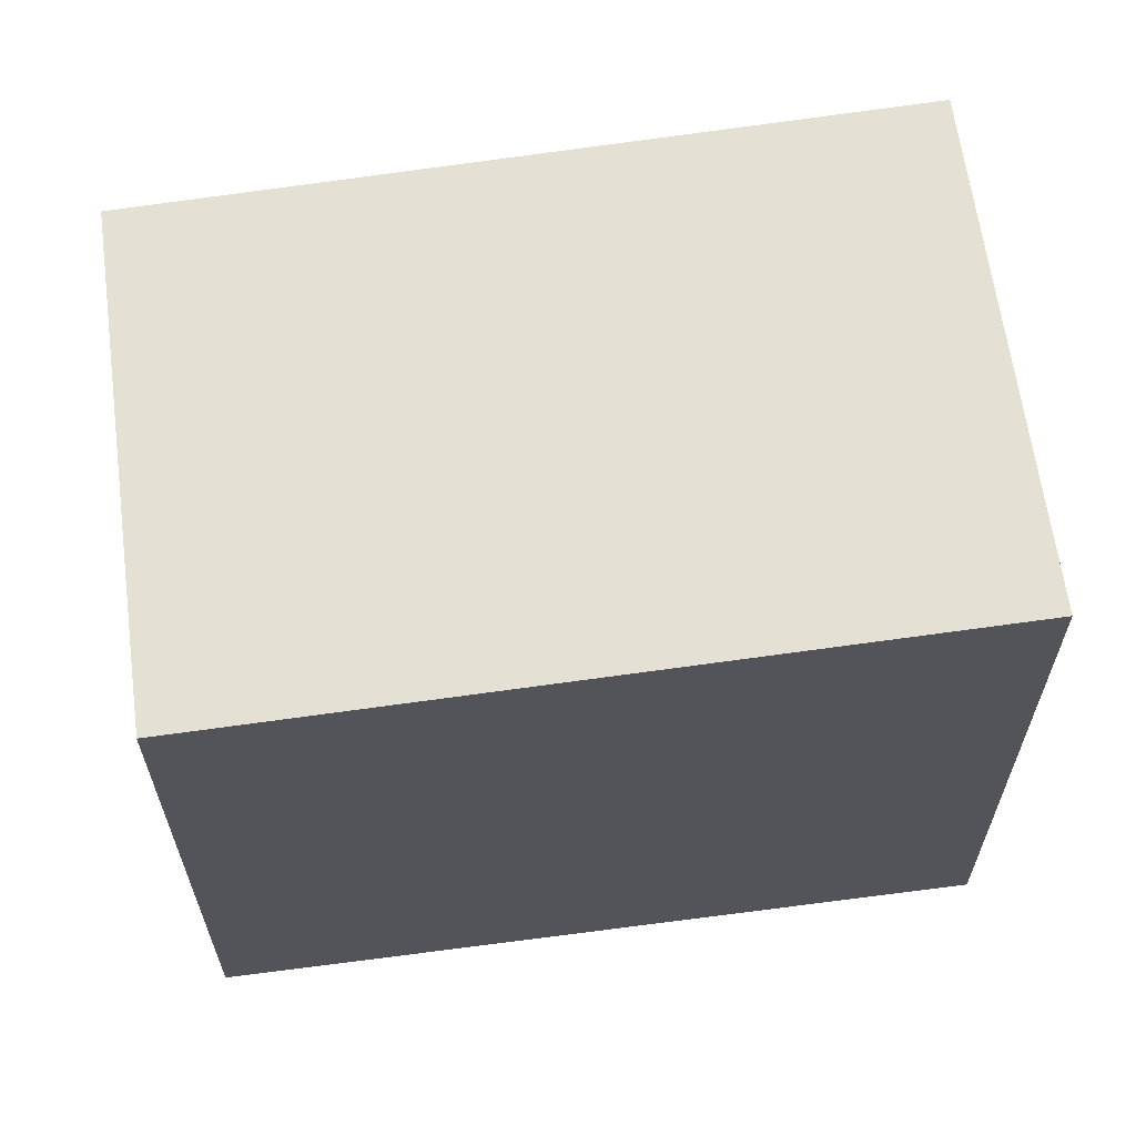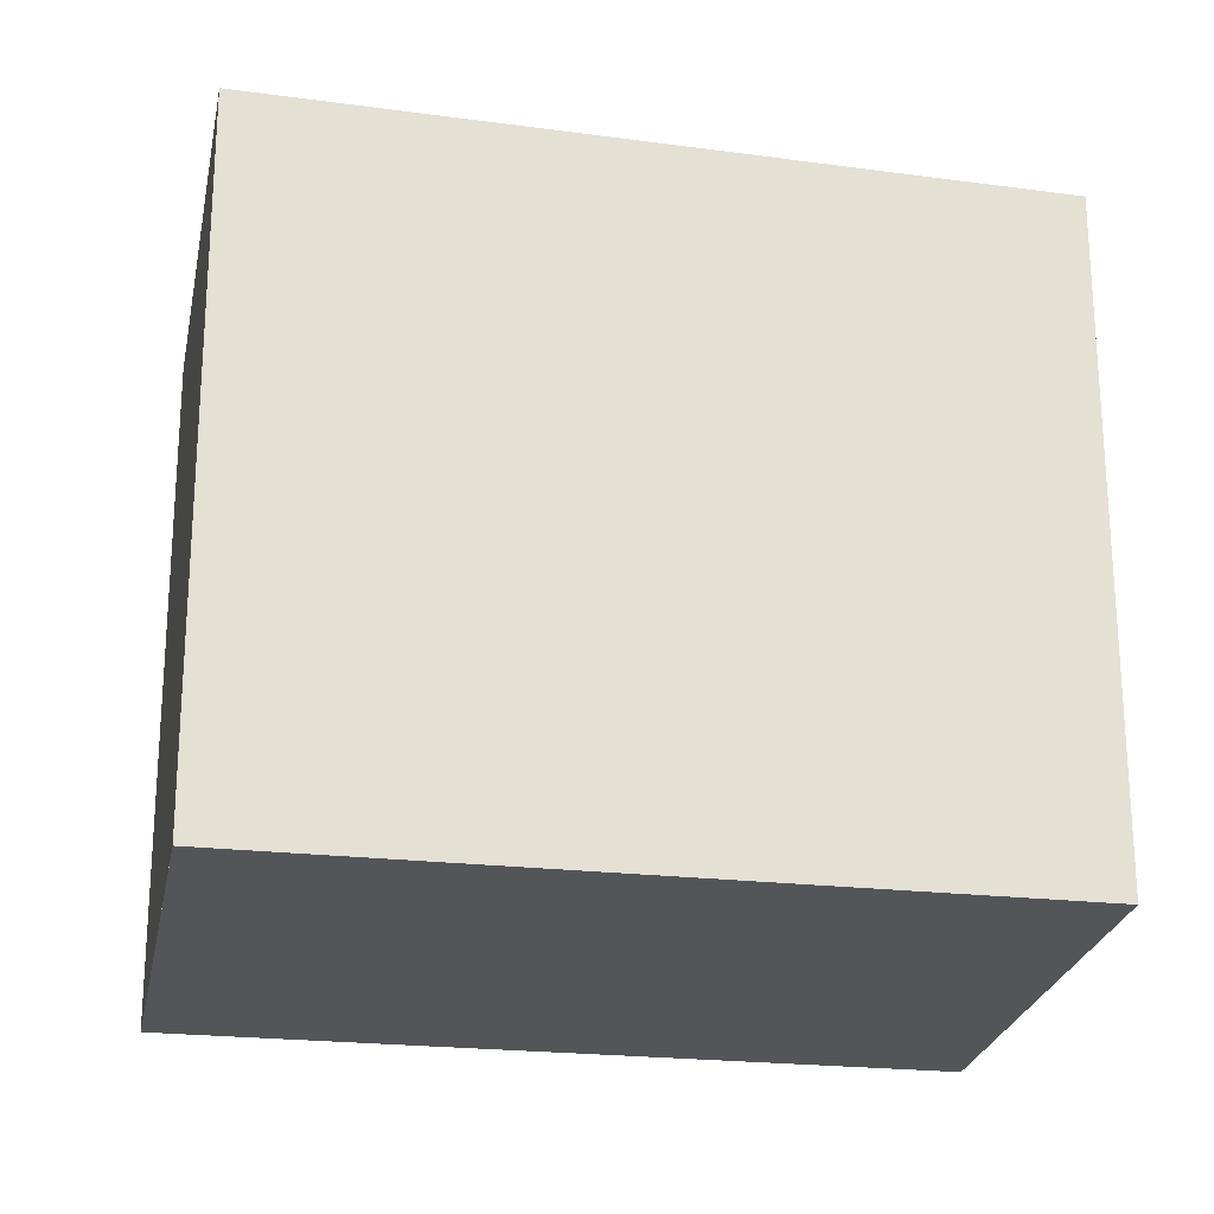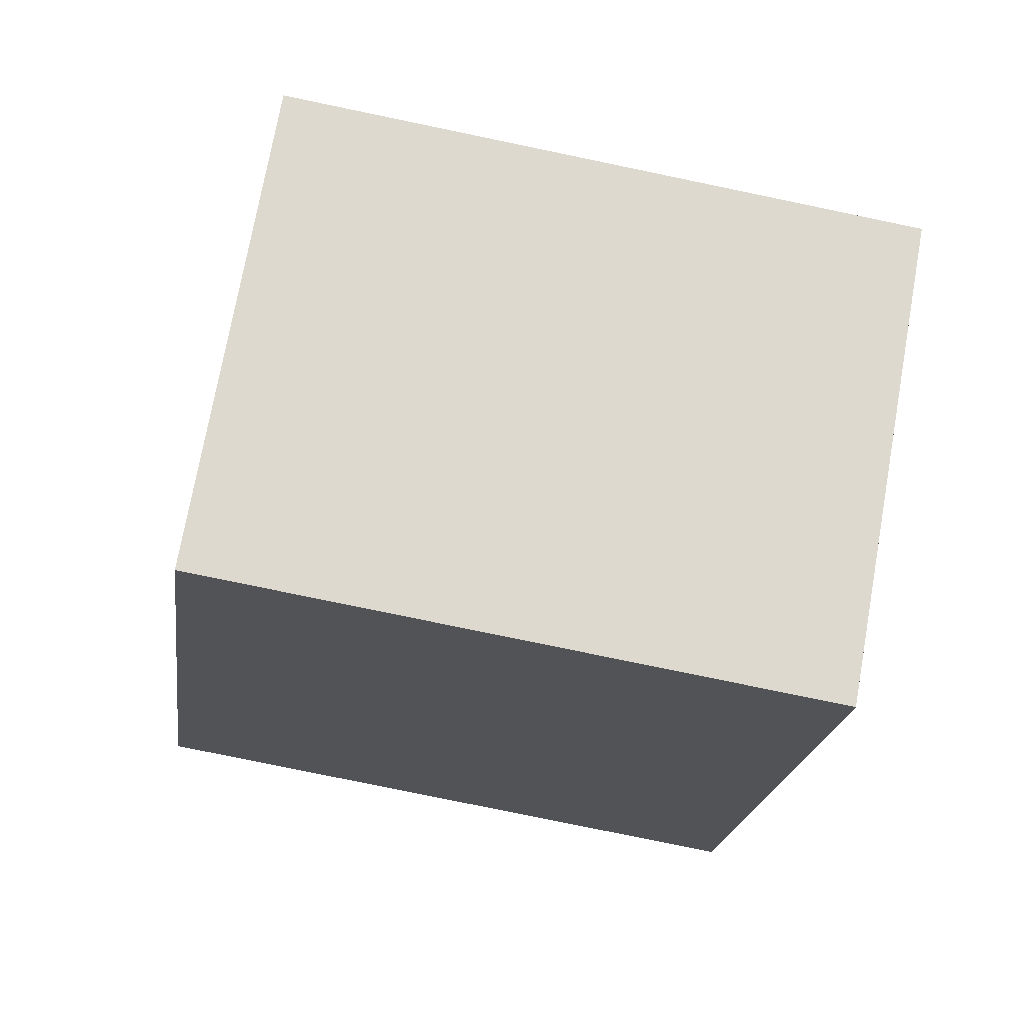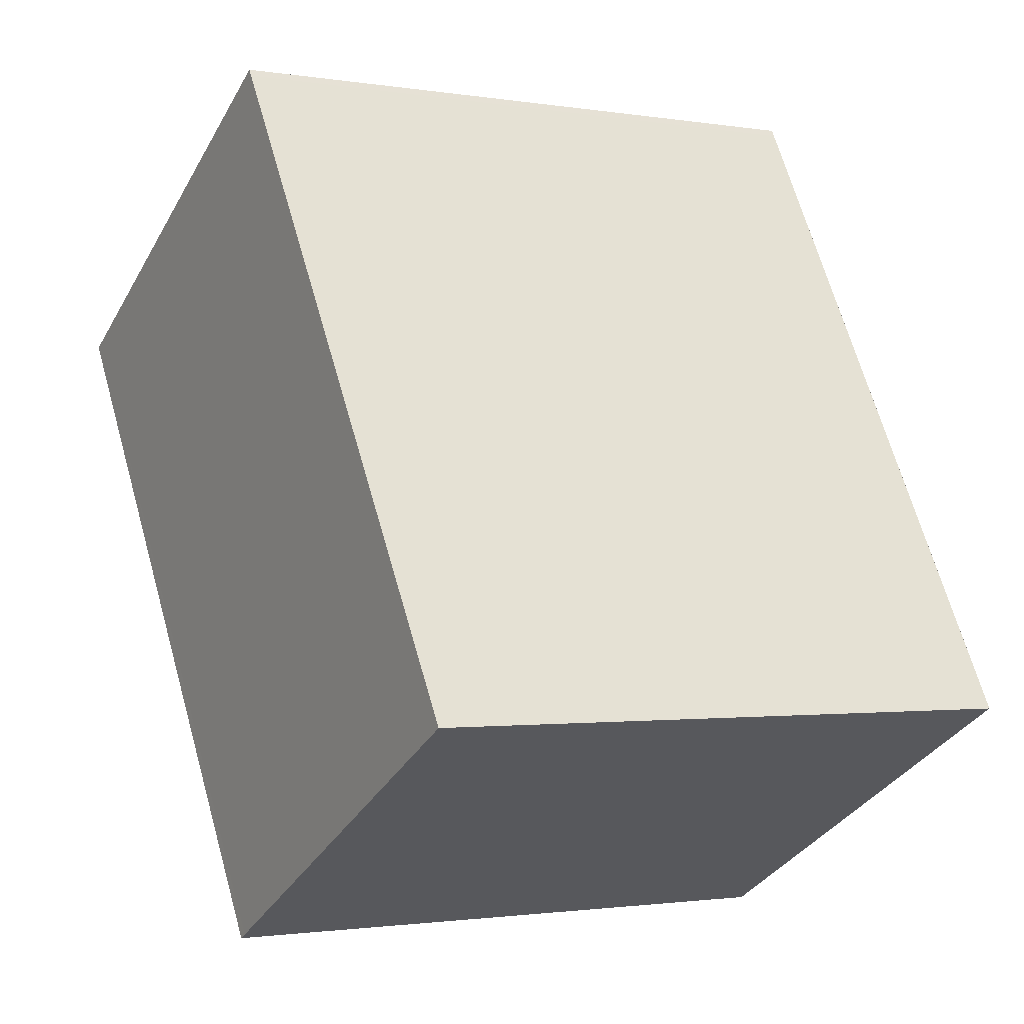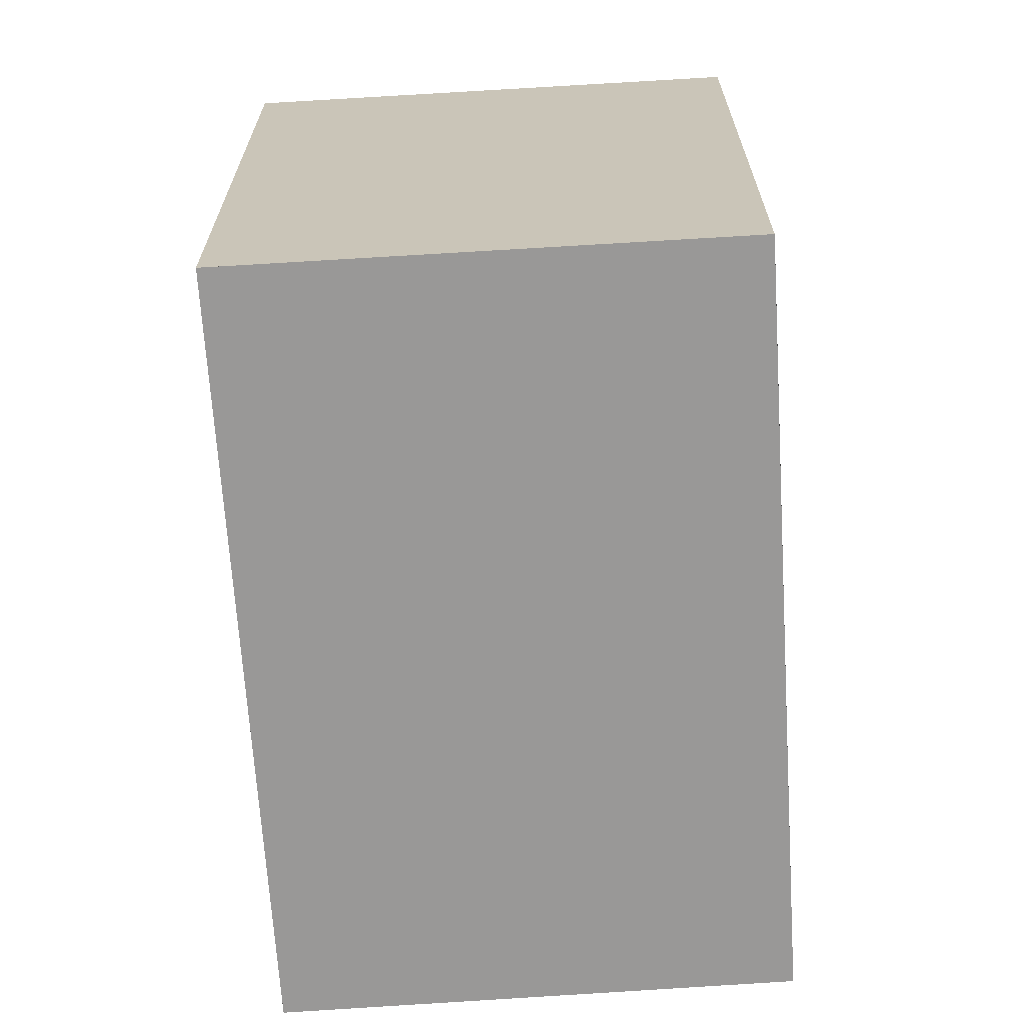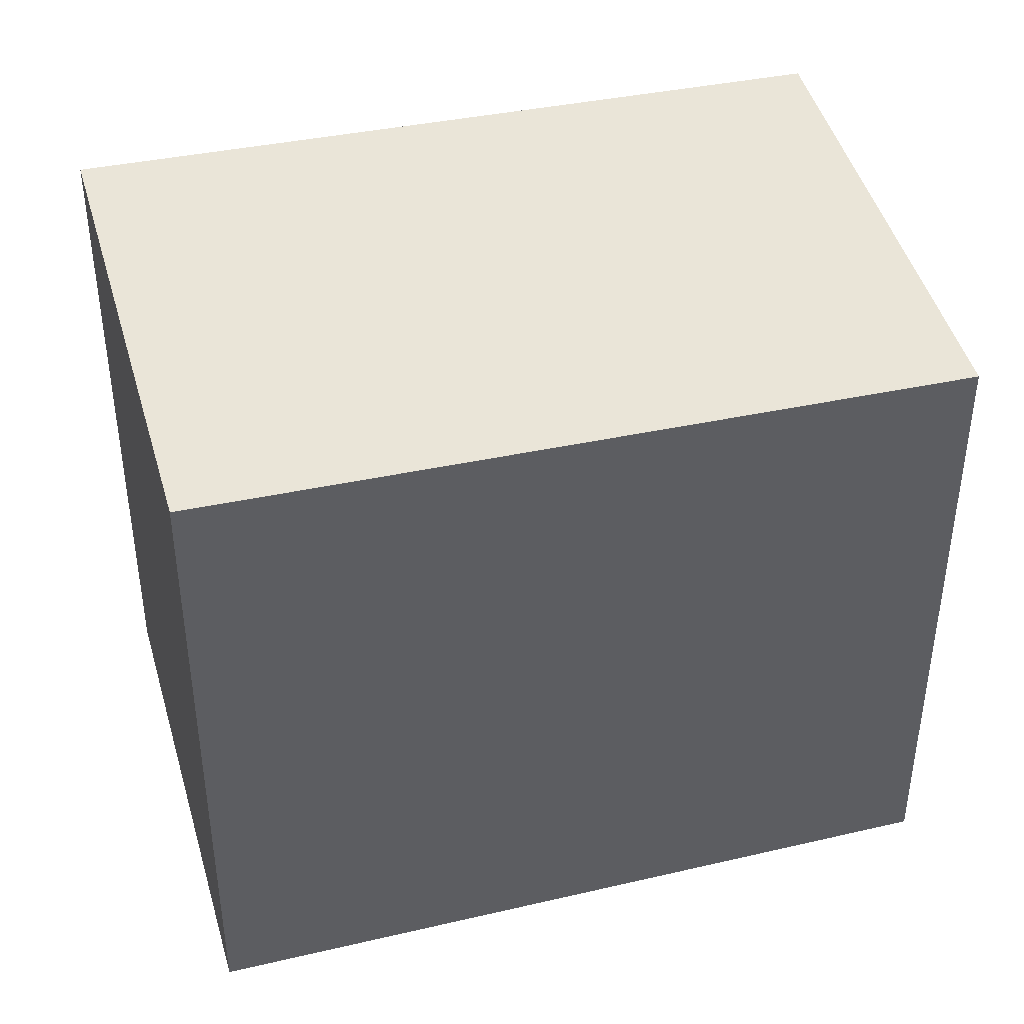
<metadata>
{"format":"obj","ext":"obj","renderer":"f3d","projection":"perspective","resolution":1024,"background":"white","views":[{"elev":64.9,"azim":111.9,"up":"+Z"},{"elev":-24.0,"azim":-70.8,"up":"+Z"},{"elev":-79.1,"azim":78.3,"up":"+Y"},{"elev":-1.6,"azim":59.5,"up":"+Y"},{"elev":-68.7,"azim":-146.7,"up":"+Z"},{"elev":44.1,"azim":-75.7,"up":"+Z"}]}
</metadata>
<code>
v -2405 -146.5 2.663
v -2403 -149.1 2.583
v -2405 -150.1 2.571
v -2406 -147.5 2.65
v -2405 -146.8 2.659
v -2404 -149.4 2.58
v -2405 -146.5 2.662
v -2405 -146.8 2.658
v -2406 -147.5 2.649
v -2405 -147 2.652
v -2404 -146.7 2.655
v -2406 -147.7 2.642
v -2406 -147.7 2.643
v -2406 -147.5 2.65
v -2405 -150 2.571
v -2405 -149.8 2.579
v -2405 -149.8 2.579
v -2404 -149.1 2.588
v -2405 -150 2.571
v -2405 -150.1 2.571
v -2404 -149.4 2.58
v -2406 -147.4 2.65
v -2403 -148.8 2.592
v -2403 -149.1 2.583
v -2405 -146.5 2.662
v -2405 -146.5 2.663
v -2405 -146.5 0
v -2405 -146.5 0
v -2404 -149.4 2.58
v -2403 -149.1 2.583
v -2403 -149.1 0
v -2404 -149.4 0
v -2405 -150.1 2.571
v -2405 -150.1 2.571
v -2405 -150.1 -4.441e-16
v -2405 -150.1 0
v -2406 -147.4 2.65
v -2406 -147.5 2.65
v -2406 -147.5 0
v -2406 -147.4 0
v -2405 -146.5 2.663
v -2405 -146.8 2.659
v -2405 -146.8 0
v -2405 -146.5 0
v -2405 -150 2.571
v -2404 -149.4 2.58
v -2404 -149.4 0
v -2405 -150 0
v -2404 -146.7 2.655
v -2405 -146.5 2.662
v -2405 -146.5 0
v -2404 -146.7 0
v -2406 -147.5 2.65
v -2406 -147.5 2.649
v -2406 -147.5 0
v -2406 -147.5 0
v -2403 -148.8 2.592
v -2404 -146.7 2.655
v -2404 -146.7 0
v -2403 -148.8 0
v -2406 -147.5 2.649
v -2406 -147.7 2.642
v -2406 -147.7 0
v -2406 -147.5 0
v -2405 -150.1 2.571
v -2405 -150 2.571
v -2405 -150 0
v -2405 -150.1 -4.441e-16
v -2406 -147.7 2.642
v -2405 -149.8 2.579
v -2405 -149.8 0
v -2406 -147.7 0
v -2405 -149.8 2.579
v -2405 -150.1 2.571
v -2405 -150.1 0
v -2405 -149.8 0
v -2405 -146.8 2.659
v -2406 -147.4 2.65
v -2406 -147.4 0
v -2405 -146.8 0
v -2403 -149.1 2.583
v -2403 -148.8 2.592
v -2403 -148.8 0
v -2403 -149.1 0
v -2403 -149.1 2.583
v -2403 -149.1 2.583
v -2403 -149.1 0
v -2403 -149.1 0
v -2405 -146.5 0
v -2403 -149.1 0
v -2405 -150.1 0
v -2406 -147.5 0
f 22 5 8 14
f 8 5 1 7
f 21 18 23 24
f 19 17 18 21
f 10 8 7 11
f 14 8 10 13
f 13 12 9 14
f 20 16 17 19
f 16 12 13 17
f 17 13 10 18
f 19 15 3 20
f 21 6 15 19
f 14 9 4 22
f 18 10 11 23
f 24 2 6 21
f 26 27 28 25
f 30 31 32 29
f 34 35 36 33
f 38 39 40 37
f 42 43 44 41
f 46 47 48 45
f 50 51 52 49
f 54 55 56 53
f 58 59 60 57
f 62 63 64 61
f 66 67 68 65
f 70 71 72 69
f 74 75 76 73
f 78 79 80 77
f 82 83 84 81
f 86 87 88 85
f 90 91 92 89

</code>
